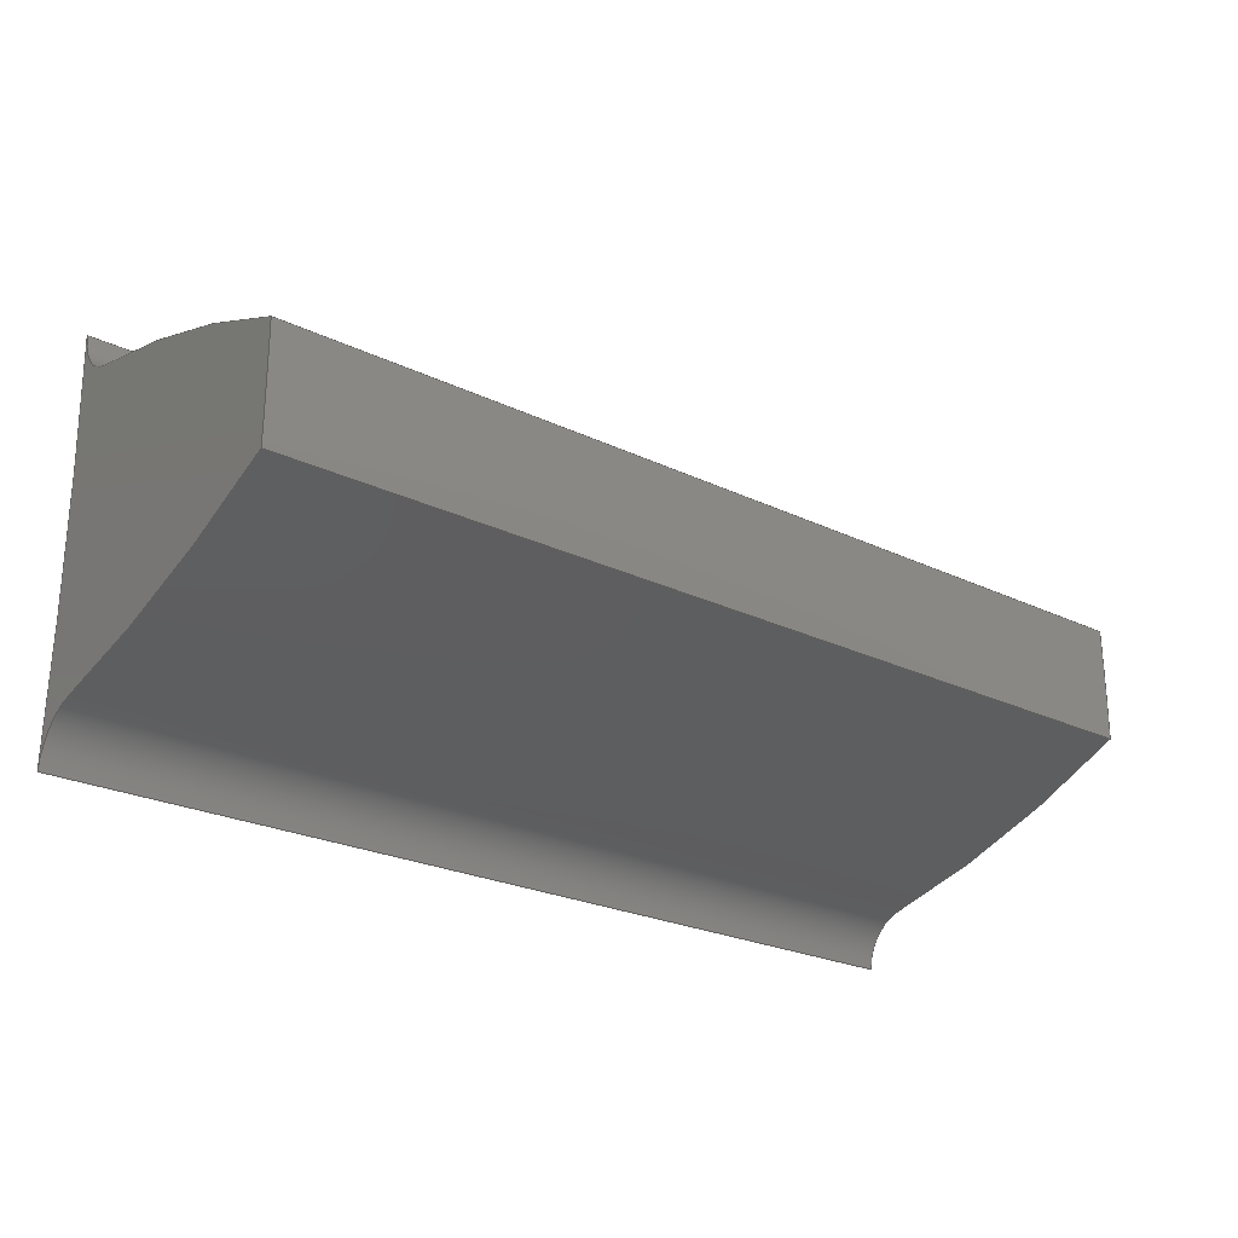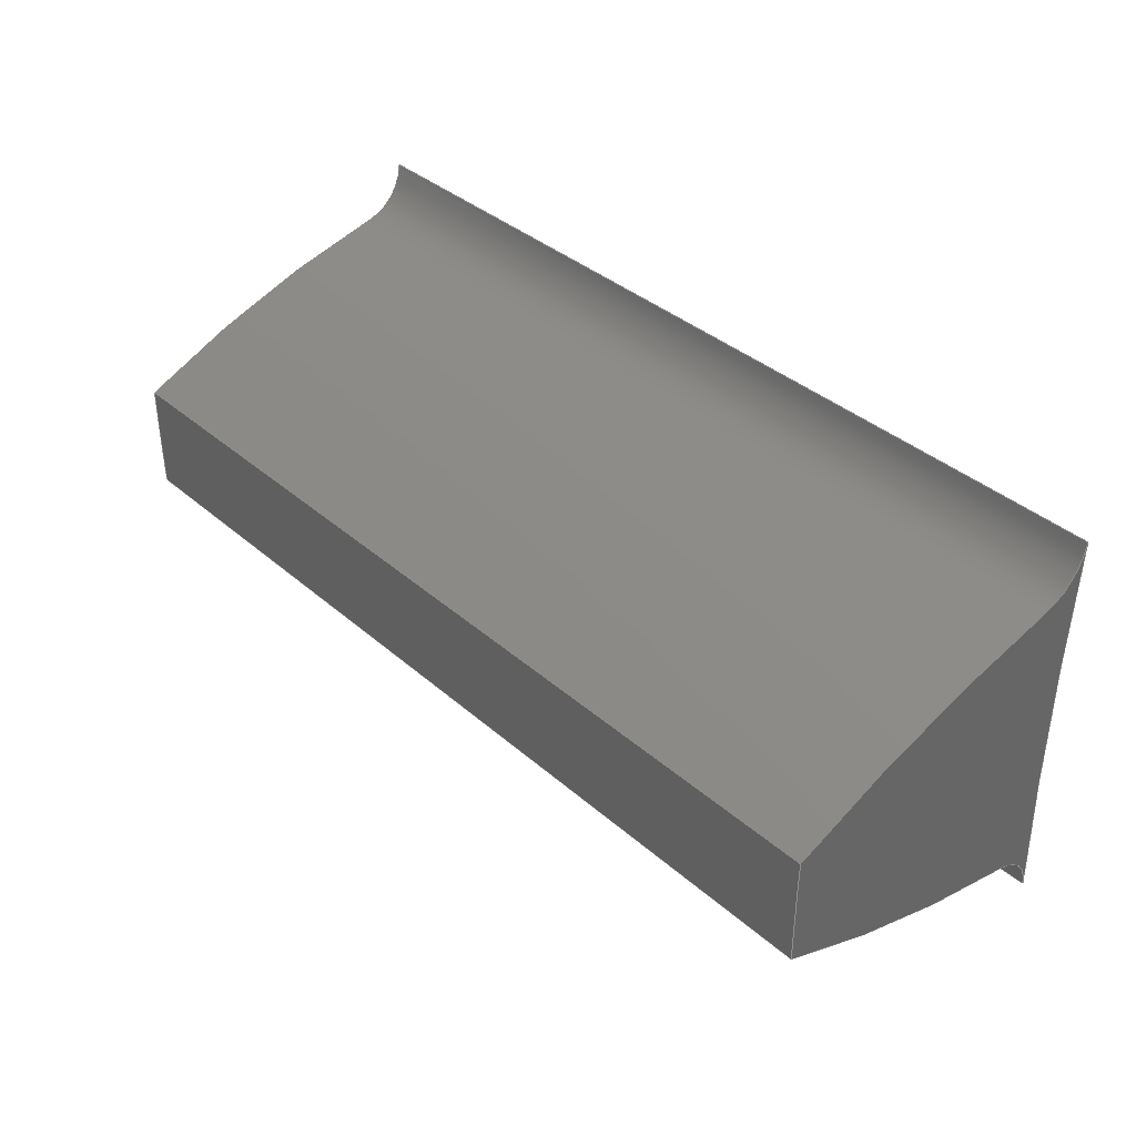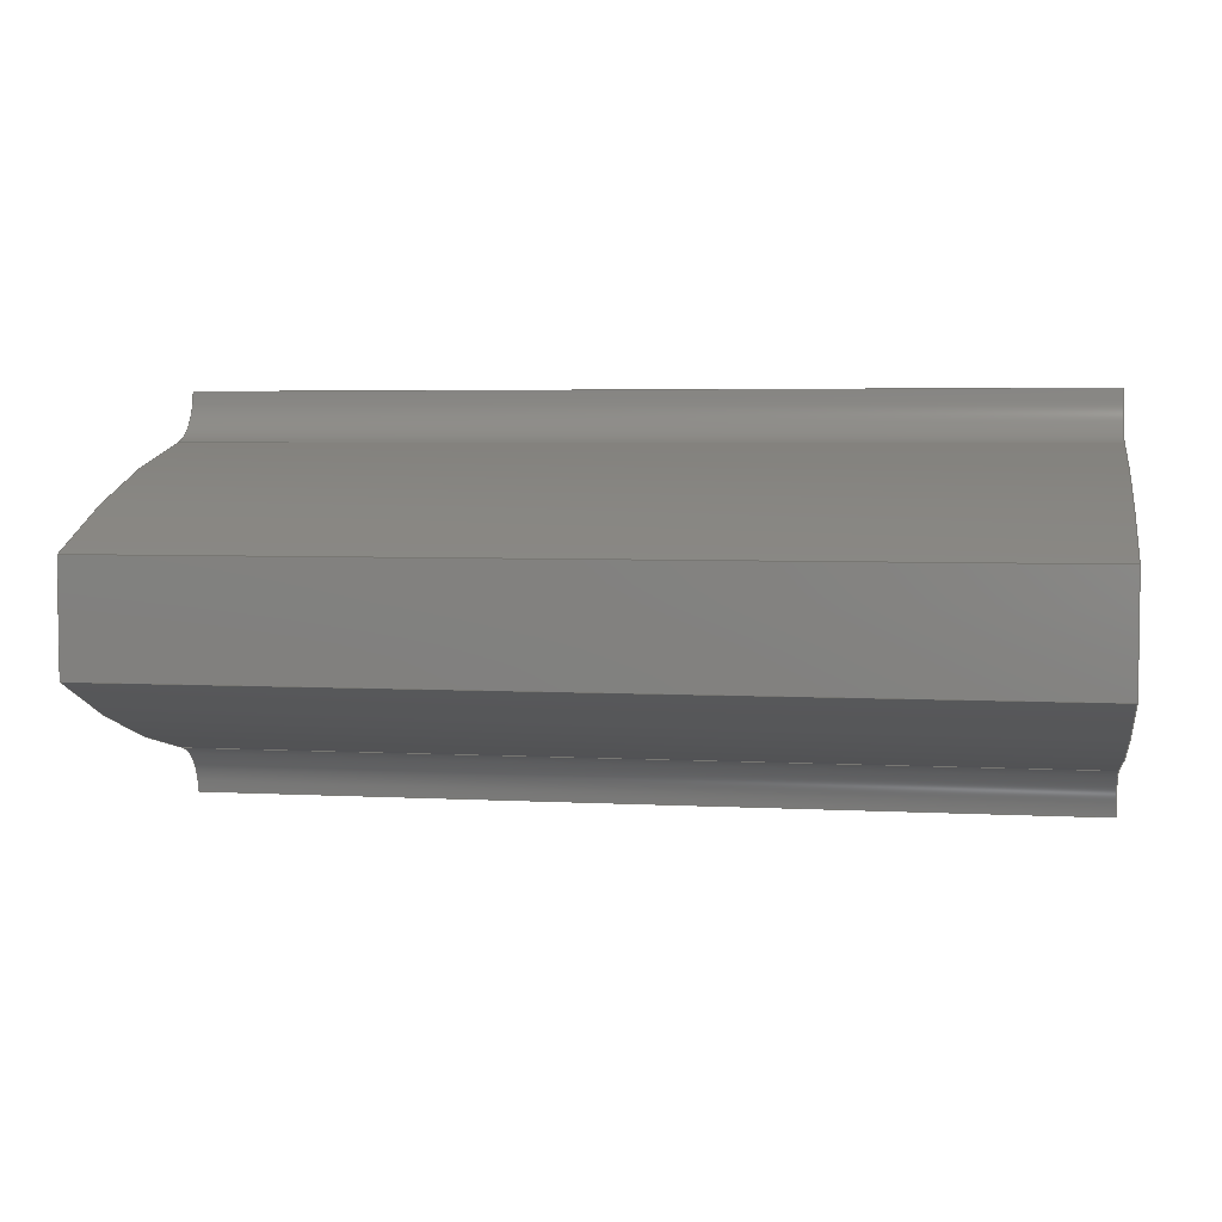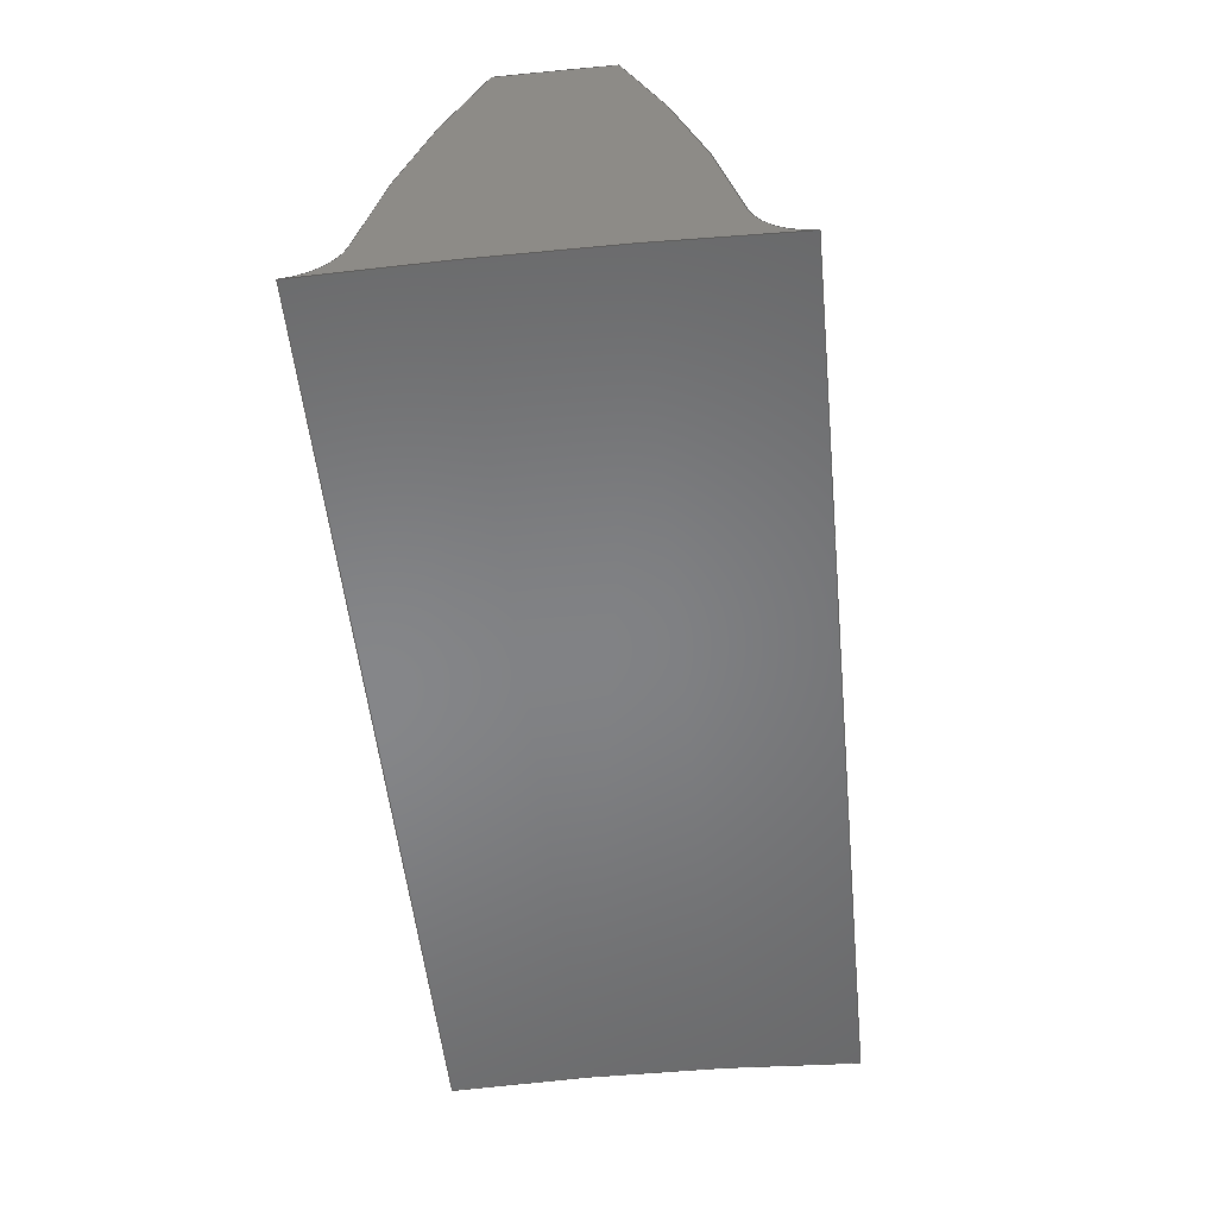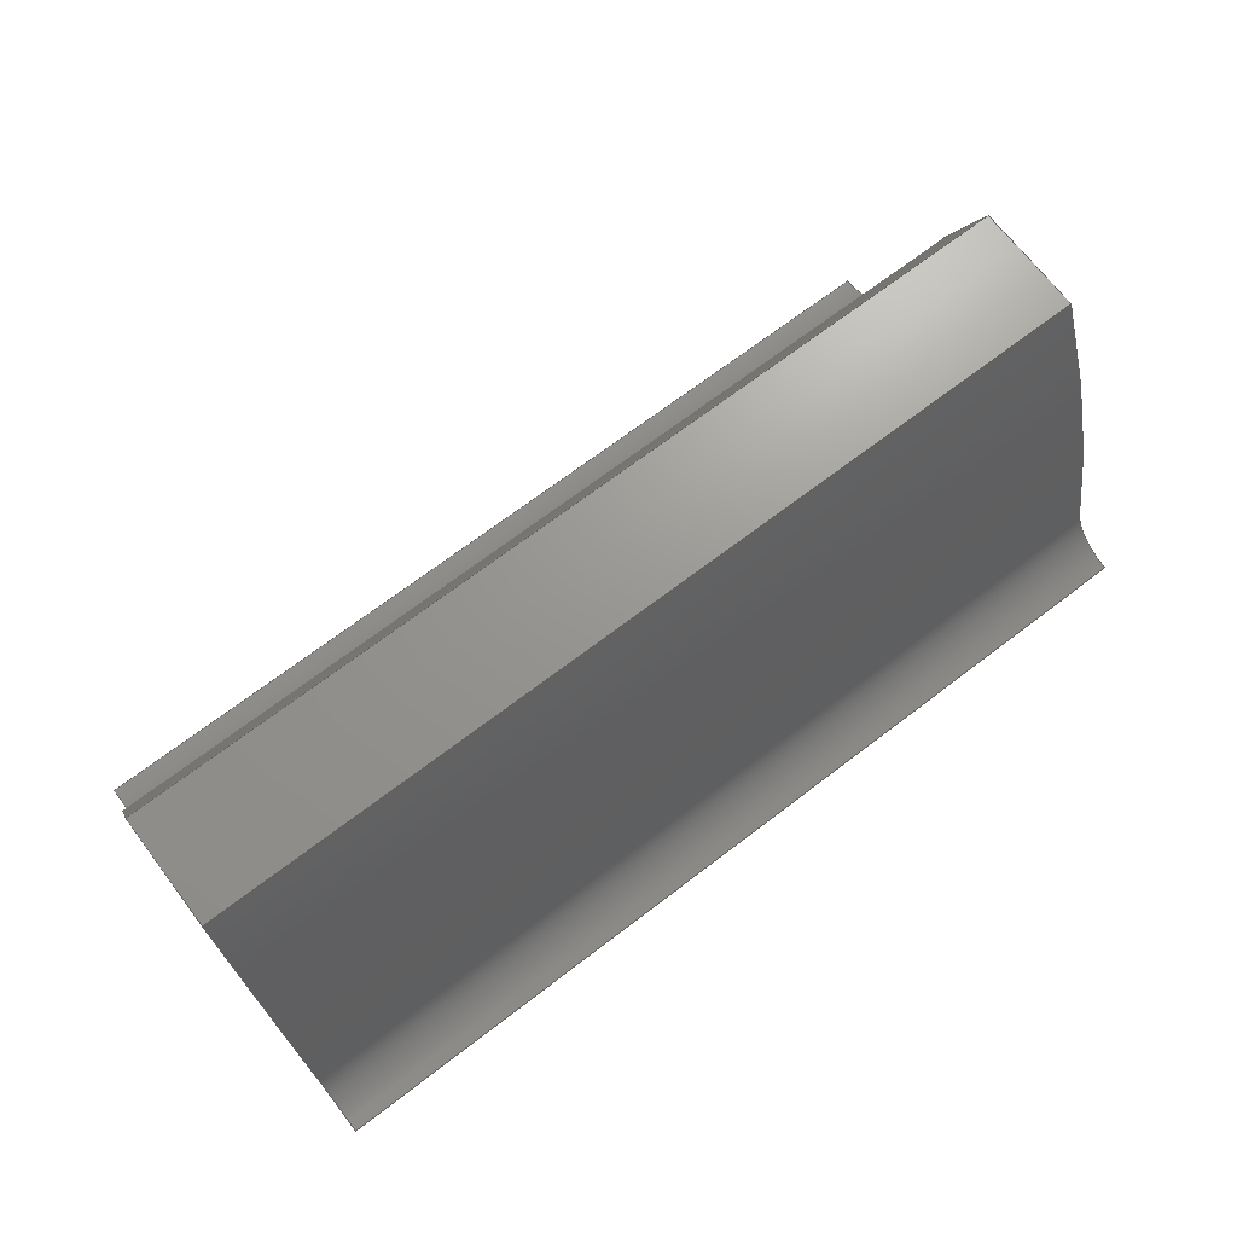
<metadata>
{"format":"step","ext":"step","renderer":"f3d","projection":"perspective","resolution":1024,"background":"white","views":[{"elev":-24.8,"azim":142.0,"up":"+Z"},{"elev":37.9,"azim":-132.2,"up":"+Z"},{"elev":4.3,"azim":-169.9,"up":"+Z"},{"elev":-53.0,"azim":-84.2,"up":"+Y"},{"elev":69.9,"azim":142.7,"up":"+Y"}]}
</metadata>
<code>
ISO-10303-21;
DATA;
#1=MECHANICAL_DESIGN_GEOMETRIC_PRESENTATION_REPRESENTATION('',(#4),#252);
#2=SHAPE_REPRESENTATION_RELATIONSHIP('SRR','None',#259,#3);
#3=ADVANCED_BREP_SHAPE_REPRESENTATION('',(#5),#251);
#4=STYLED_ITEM('',(#268),#5);
#5=MANIFOLD_SOLID_BREP('Body1',#128);
#6=PLANE('',#160);
#7=PLANE('',#161);
#8=FACE_OUTER_BOUND('',#16,.T.);
#9=FACE_OUTER_BOUND('',#17,.T.);
#10=FACE_OUTER_BOUND('',#18,.T.);
#11=FACE_OUTER_BOUND('',#19,.T.);
#12=FACE_OUTER_BOUND('',#20,.T.);
#13=FACE_OUTER_BOUND('',#21,.T.);
#14=FACE_OUTER_BOUND('',#22,.T.);
#15=FACE_OUTER_BOUND('',#23,.T.);
#16=EDGE_LOOP('',(#78,#79,#80,#81));
#17=EDGE_LOOP('',(#82,#83,#84,#85));
#18=EDGE_LOOP('',(#86,#87,#88,#89));
#19=EDGE_LOOP('',(#90,#91,#92,#93));
#20=EDGE_LOOP('',(#94,#95,#96,#97));
#21=EDGE_LOOP('',(#98,#99,#100,#101));
#22=EDGE_LOOP('',(#102,#103,#104,#105,#106,#107));
#23=EDGE_LOOP('',(#108,#109,#110,#111,#112,#113));
#24=LINE('',#216,#30);
#25=LINE('',#219,#31);
#26=LINE('',#225,#32);
#27=LINE('',#231,#33);
#28=LINE('',#237,#34);
#29=LINE('',#243,#35);
#30=VECTOR('',#168,1);
#31=VECTOR('',#171,1);
#32=VECTOR('',#178,1);
#33=VECTOR('',#185,1);
#34=VECTOR('',#192,1);
#35=VECTOR('',#199,1);
#36=CIRCLE('',#143,0.0304);
#37=CIRCLE('',#144,0.0304);
#38=CIRCLE('',#146,1.82);
#39=CIRCLE('',#147,1.82);
#40=CIRCLE('',#149,0.0304);
#41=CIRCLE('',#150,0.0304);
#42=CIRCLE('',#152,0.6567);
#43=CIRCLE('',#153,0.6567);
#44=CIRCLE('',#155,2);
#45=CIRCLE('',#156,2);
#46=CIRCLE('',#158,0.6567);
#47=CIRCLE('',#159,0.6567);
#48=VERTEX_POINT('',#212);
#49=VERTEX_POINT('',#213);
#50=VERTEX_POINT('',#215);
#51=VERTEX_POINT('',#217);
#52=VERTEX_POINT('',#221);
#53=VERTEX_POINT('',#223);
#54=VERTEX_POINT('',#227);
#55=VERTEX_POINT('',#229);
#56=VERTEX_POINT('',#233);
#57=VERTEX_POINT('',#235);
#58=VERTEX_POINT('',#239);
#59=VERTEX_POINT('',#241);
#60=EDGE_CURVE('',#48,#49,#36,.T.);
#61=EDGE_CURVE('',#48,#50,#24,.T.);
#62=EDGE_CURVE('',#51,#50,#37,.T.);
#63=EDGE_CURVE('',#49,#51,#25,.T.);
#64=EDGE_CURVE('',#49,#52,#38,.T.);
#65=EDGE_CURVE('',#53,#51,#39,.T.);
#66=EDGE_CURVE('',#52,#53,#26,.T.);
#67=EDGE_CURVE('',#52,#54,#40,.T.);
#68=EDGE_CURVE('',#55,#53,#41,.T.);
#69=EDGE_CURVE('',#54,#55,#27,.T.);
#70=EDGE_CURVE('',#56,#54,#42,.T.);
#71=EDGE_CURVE('',#57,#55,#43,.T.);
#72=EDGE_CURVE('',#56,#57,#28,.T.);
#73=EDGE_CURVE('',#58,#56,#44,.T.);
#74=EDGE_CURVE('',#59,#57,#45,.T.);
#75=EDGE_CURVE('',#58,#59,#29,.T.);
#76=EDGE_CURVE('',#48,#58,#46,.T.);
#77=EDGE_CURVE('',#50,#59,#47,.T.);
#78=ORIENTED_EDGE('',*,*,#60,.F.);
#79=ORIENTED_EDGE('',*,*,#61,.T.);
#80=ORIENTED_EDGE('',*,*,#62,.F.);
#81=ORIENTED_EDGE('',*,*,#63,.F.);
#82=ORIENTED_EDGE('',*,*,#64,.F.);
#83=ORIENTED_EDGE('',*,*,#63,.T.);
#84=ORIENTED_EDGE('',*,*,#65,.F.);
#85=ORIENTED_EDGE('',*,*,#66,.F.);
#86=ORIENTED_EDGE('',*,*,#67,.F.);
#87=ORIENTED_EDGE('',*,*,#66,.T.);
#88=ORIENTED_EDGE('',*,*,#68,.F.);
#89=ORIENTED_EDGE('',*,*,#69,.F.);
#90=ORIENTED_EDGE('',*,*,#70,.T.);
#91=ORIENTED_EDGE('',*,*,#69,.T.);
#92=ORIENTED_EDGE('',*,*,#71,.F.);
#93=ORIENTED_EDGE('',*,*,#72,.F.);
#94=ORIENTED_EDGE('',*,*,#73,.T.);
#95=ORIENTED_EDGE('',*,*,#72,.T.);
#96=ORIENTED_EDGE('',*,*,#74,.F.);
#97=ORIENTED_EDGE('',*,*,#75,.F.);
#98=ORIENTED_EDGE('',*,*,#76,.T.);
#99=ORIENTED_EDGE('',*,*,#75,.T.);
#100=ORIENTED_EDGE('',*,*,#77,.F.);
#101=ORIENTED_EDGE('',*,*,#61,.F.);
#102=ORIENTED_EDGE('',*,*,#77,.T.);
#103=ORIENTED_EDGE('',*,*,#74,.T.);
#104=ORIENTED_EDGE('',*,*,#71,.T.);
#105=ORIENTED_EDGE('',*,*,#68,.T.);
#106=ORIENTED_EDGE('',*,*,#65,.T.);
#107=ORIENTED_EDGE('',*,*,#62,.T.);
#108=ORIENTED_EDGE('',*,*,#76,.F.);
#109=ORIENTED_EDGE('',*,*,#60,.T.);
#110=ORIENTED_EDGE('',*,*,#64,.T.);
#111=ORIENTED_EDGE('',*,*,#67,.T.);
#112=ORIENTED_EDGE('',*,*,#70,.F.);
#113=ORIENTED_EDGE('',*,*,#73,.F.);
#114=CYLINDRICAL_SURFACE('',#142,0.0304);
#115=CYLINDRICAL_SURFACE('',#145,1.82);
#116=CYLINDRICAL_SURFACE('',#148,0.0304);
#117=CYLINDRICAL_SURFACE('',#151,0.6567);
#118=CYLINDRICAL_SURFACE('',#154,2);
#119=CYLINDRICAL_SURFACE('',#157,0.6567);
#120=ADVANCED_FACE('',(#8),#114,.F.);
#121=ADVANCED_FACE('',(#9),#115,.F.);
#122=ADVANCED_FACE('',(#10),#116,.F.);
#123=ADVANCED_FACE('',(#11),#117,.T.);
#124=ADVANCED_FACE('',(#12),#118,.T.);
#125=ADVANCED_FACE('',(#13),#119,.T.);
#126=ADVANCED_FACE('',(#14),#6,.T.);
#127=ADVANCED_FACE('',(#15),#7,.F.);
#128=CLOSED_SHELL('',(#120,#121,#122,#123,#124,#125,#126,#127));
#129=DERIVED_UNIT_ELEMENT(#131,1);
#130=DERIVED_UNIT_ELEMENT(#254,3);
#131=(
MASS_UNIT()
NAMED_UNIT(*)
SI_UNIT(.KILO.,.GRAM.)
);
#132=DERIVED_UNIT((#129,#130));
#133=MEASURE_REPRESENTATION_ITEM('density measure',
POSITIVE_RATIO_MEASURE(7850),#132);
#134=PROPERTY_DEFINITION_REPRESENTATION(#139,#136);
#135=PROPERTY_DEFINITION_REPRESENTATION(#140,#137);
#136=REPRESENTATION('material name',(#138),#251);
#137=REPRESENTATION('density',(#133),#251);
#138=DESCRIPTIVE_REPRESENTATION_ITEM('Steel','Steel');
#139=PROPERTY_DEFINITION('material property','material name',#261);
#140=PROPERTY_DEFINITION('material property','density of part',#261);
#141=AXIS2_PLACEMENT_3D('placement',#210,#162,#163);
#142=AXIS2_PLACEMENT_3D('',#211,#164,#165);
#143=AXIS2_PLACEMENT_3D('',#214,#166,#167);
#144=AXIS2_PLACEMENT_3D('',#218,#169,#170);
#145=AXIS2_PLACEMENT_3D('',#220,#172,#173);
#146=AXIS2_PLACEMENT_3D('',#222,#174,#175);
#147=AXIS2_PLACEMENT_3D('',#224,#176,#177);
#148=AXIS2_PLACEMENT_3D('',#226,#179,#180);
#149=AXIS2_PLACEMENT_3D('',#228,#181,#182);
#150=AXIS2_PLACEMENT_3D('',#230,#183,#184);
#151=AXIS2_PLACEMENT_3D('',#232,#186,#187);
#152=AXIS2_PLACEMENT_3D('',#234,#188,#189);
#153=AXIS2_PLACEMENT_3D('',#236,#190,#191);
#154=AXIS2_PLACEMENT_3D('',#238,#193,#194);
#155=AXIS2_PLACEMENT_3D('',#240,#195,#196);
#156=AXIS2_PLACEMENT_3D('',#242,#197,#198);
#157=AXIS2_PLACEMENT_3D('',#244,#200,#201);
#158=AXIS2_PLACEMENT_3D('',#245,#202,#203);
#159=AXIS2_PLACEMENT_3D('',#246,#204,#205);
#160=AXIS2_PLACEMENT_3D('',#247,#206,#207);
#161=AXIS2_PLACEMENT_3D('',#248,#208,#209);
#162=DIRECTION('axis',(0,0,1));
#163=DIRECTION('refdir',(1,0,0));
#164=DIRECTION('center_axis',(1,0,0));
#165=DIRECTION('ref_axis',(0,-0.1917,0.9815));
#166=DIRECTION('center_axis',(1,0,0));
#167=DIRECTION('ref_axis',(0,-0.1917,0.9815));
#168=DIRECTION('',(1,0,0));
#169=DIRECTION('center_axis',(-1,0,0));
#170=DIRECTION('ref_axis',(0,-0.1917,0.9815));
#171=DIRECTION('',(1,0,0));
#172=DIRECTION('center_axis',(1,0,0));
#173=DIRECTION('ref_axis',(0,0.9981,-0.061));
#174=DIRECTION('center_axis',(1,0,0));
#175=DIRECTION('ref_axis',(0,0.9981,-0.061));
#176=DIRECTION('center_axis',(-1,0,0));
#177=DIRECTION('ref_axis',(0,0.9981,-0.061));
#178=DIRECTION('',(1,0,0));
#179=DIRECTION('center_axis',(1,0,0));
#180=DIRECTION('ref_axis',(0,-0.9981,-0.061));
#181=DIRECTION('center_axis',(1,0,0));
#182=DIRECTION('ref_axis',(0,-0.9981,-0.061));
#183=DIRECTION('center_axis',(-1,0,0));
#184=DIRECTION('ref_axis',(0,-0.9981,-0.061));
#185=DIRECTION('',(1,0,0));
#186=DIRECTION('center_axis',(1,0,0));
#187=DIRECTION('ref_axis',(0,0.4333,0.9013));
#188=DIRECTION('center_axis',(1,0,0));
#189=DIRECTION('ref_axis',(0,0.4333,0.9013));
#190=DIRECTION('center_axis',(1,0,0));
#191=DIRECTION('ref_axis',(0,0.4333,0.9013));
#192=DIRECTION('',(1,0,0));
#193=DIRECTION('center_axis',(1,0,0));
#194=DIRECTION('ref_axis',(0,0.9999,-0.01519));
#195=DIRECTION('center_axis',(1,0,0));
#196=DIRECTION('ref_axis',(0,0.9999,-0.01519));
#197=DIRECTION('center_axis',(1,0,0));
#198=DIRECTION('ref_axis',(0,0.9999,-0.01519));
#199=DIRECTION('',(1,0,0));
#200=DIRECTION('center_axis',(1,0,0));
#201=DIRECTION('ref_axis',(0,0.1917,-0.9815));
#202=DIRECTION('center_axis',(1,0,0));
#203=DIRECTION('ref_axis',(0,0.1917,-0.9815));
#204=DIRECTION('center_axis',(1,0,0));
#205=DIRECTION('ref_axis',(0,0.1917,-0.9815));
#206=DIRECTION('center_axis',(1,0,0));
#207=DIRECTION('ref_axis',(0,0,-1));
#208=DIRECTION('center_axis',(1,0,0));
#209=DIRECTION('ref_axis',(0,0,-1));
#210=CARTESIAN_POINT('',(0,0,0));
#211=CARTESIAN_POINT('Origin',(0,1.847,-0.1129));
#212=CARTESIAN_POINT('',(0,1.841,-0.08304));
#213=CARTESIAN_POINT('',(0,1.817,-0.111));
#214=CARTESIAN_POINT('Origin',(0,1.847,-0.1129));
#215=CARTESIAN_POINT('',(0.5,1.841,-0.08304));
#216=CARTESIAN_POINT('',(0,1.841,-0.08304));
#217=CARTESIAN_POINT('',(0.5,1.817,-0.111));
#218=CARTESIAN_POINT('Origin',(0.5,1.847,-0.1129));
#219=CARTESIAN_POINT('',(0,1.817,-0.111));
#220=CARTESIAN_POINT('Origin',(0,0,0));
#221=CARTESIAN_POINT('',(0,1.817,0.111));
#222=CARTESIAN_POINT('Origin',(0,0,0));
#223=CARTESIAN_POINT('',(0.5,1.817,0.111));
#224=CARTESIAN_POINT('Origin',(0.5,0,0));
#225=CARTESIAN_POINT('',(0,1.817,0.111));
#226=CARTESIAN_POINT('Origin',(0,1.847,0.1129));
#227=CARTESIAN_POINT('',(0,1.841,0.08304));
#228=CARTESIAN_POINT('Origin',(0,1.847,0.1129));
#229=CARTESIAN_POINT('',(0.5,1.841,0.08304));
#230=CARTESIAN_POINT('Origin',(0.5,1.847,0.1129));
#231=CARTESIAN_POINT('',(0,1.841,0.08304));
#232=CARTESIAN_POINT('Origin',(0,1.715,-0.5615));
#233=CARTESIAN_POINT('',(0,2,0.03038));
#234=CARTESIAN_POINT('Origin',(0,1.715,-0.5615));
#235=CARTESIAN_POINT('',(0.5,2,0.03038));
#236=CARTESIAN_POINT('Origin',(0.5,1.715,-0.5615));
#237=CARTESIAN_POINT('',(0,2,0.03038));
#238=CARTESIAN_POINT('Origin',(0,0,0));
#239=CARTESIAN_POINT('',(0,2,-0.03038));
#240=CARTESIAN_POINT('Origin',(0,0,0));
#241=CARTESIAN_POINT('',(0.5,2,-0.03038));
#242=CARTESIAN_POINT('Origin',(0.5,0,0));
#243=CARTESIAN_POINT('',(0,2,-0.03038));
#244=CARTESIAN_POINT('Origin',(0,1.715,0.5615));
#245=CARTESIAN_POINT('Origin',(0,1.715,0.5615));
#246=CARTESIAN_POINT('Origin',(0.5,1.715,0.5615));
#247=CARTESIAN_POINT('Origin',(0.5,1.908,1.069e-15));
#248=CARTESIAN_POINT('Origin',(0,1.908,1.069e-15));
#249=UNCERTAINTY_MEASURE_WITH_UNIT(LENGTH_MEASURE(0.001),#253,
'DISTANCE_ACCURACY_VALUE',
'Maximum model space distance between geometric entities at asserted c
onnectivities');
#250=UNCERTAINTY_MEASURE_WITH_UNIT(LENGTH_MEASURE(0.001),#253,
'DISTANCE_ACCURACY_VALUE',
'Maximum model space distance between geometric entities at asserted c
onnectivities');
#251=(
GEOMETRIC_REPRESENTATION_CONTEXT(3)
GLOBAL_UNCERTAINTY_ASSIGNED_CONTEXT((#249))
GLOBAL_UNIT_ASSIGNED_CONTEXT((#253,#255,#256))
REPRESENTATION_CONTEXT('','3D')
);
#252=(
GEOMETRIC_REPRESENTATION_CONTEXT(3)
GLOBAL_UNCERTAINTY_ASSIGNED_CONTEXT((#250))
GLOBAL_UNIT_ASSIGNED_CONTEXT((#253,#255,#256))
REPRESENTATION_CONTEXT('','3D')
);
#253=(
LENGTH_UNIT()
NAMED_UNIT(*)
SI_UNIT(.CENTI.,.METRE.)
);
#254=(
LENGTH_UNIT()
NAMED_UNIT(*)
SI_UNIT($,.METRE.)
);
#255=(
NAMED_UNIT(*)
PLANE_ANGLE_UNIT()
SI_UNIT($,.RADIAN.)
);
#256=(
NAMED_UNIT(*)
SI_UNIT($,.STERADIAN.)
SOLID_ANGLE_UNIT()
);
#257=SHAPE_DEFINITION_REPRESENTATION(#258,#259);
#258=PRODUCT_DEFINITION_SHAPE('',$,#261);
#259=SHAPE_REPRESENTATION('',(#141),#251);
#260=PRODUCT_DEFINITION_CONTEXT('part definition',#265,'design');
#261=PRODUCT_DEFINITION('Gear','Gear',#262,#260);
#262=PRODUCT_DEFINITION_FORMATION('',$,#267);
#263=PRODUCT_RELATED_PRODUCT_CATEGORY('Gear','Gear',(#267));
#264=APPLICATION_PROTOCOL_DEFINITION('international standard',
'automotive_design',2009,#265);
#265=APPLICATION_CONTEXT(
'Core Data for Automotive Mechanical Design Process');
#266=PRODUCT_CONTEXT('part definition',#265,'mechanical');
#267=PRODUCT('Gear','Gear',$,(#266));
#268=PRESENTATION_STYLE_ASSIGNMENT((#269));
#269=SURFACE_STYLE_USAGE(.BOTH.,#270);
#270=SURFACE_SIDE_STYLE('',(#271));
#271=SURFACE_STYLE_FILL_AREA(#272);
#272=FILL_AREA_STYLE('Steel - Satin',(#273));
#273=FILL_AREA_STYLE_COLOUR('Steel - Satin',#274);
#274=COLOUR_RGB('Steel - Satin',0.6275,0.6275,0.6275);
ENDSEC;
END-ISO-10303-21;

</code>
